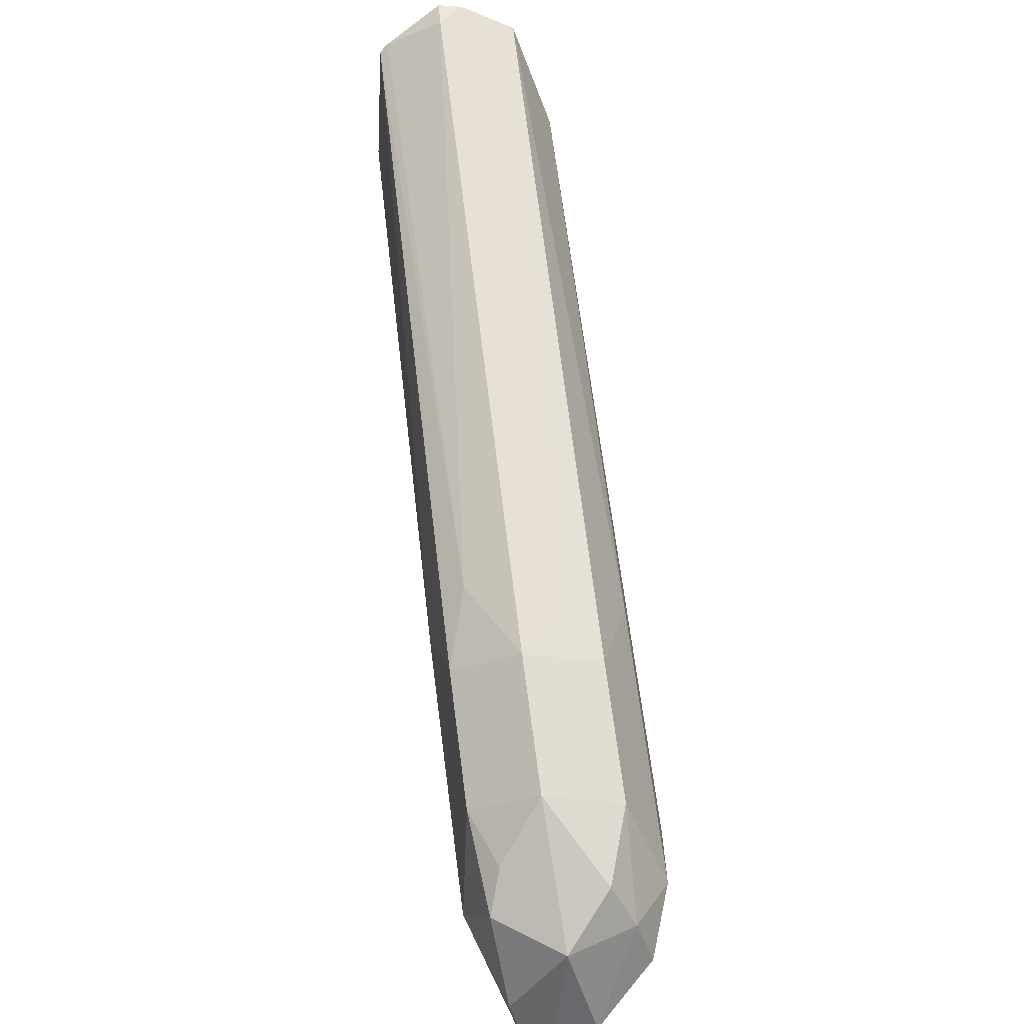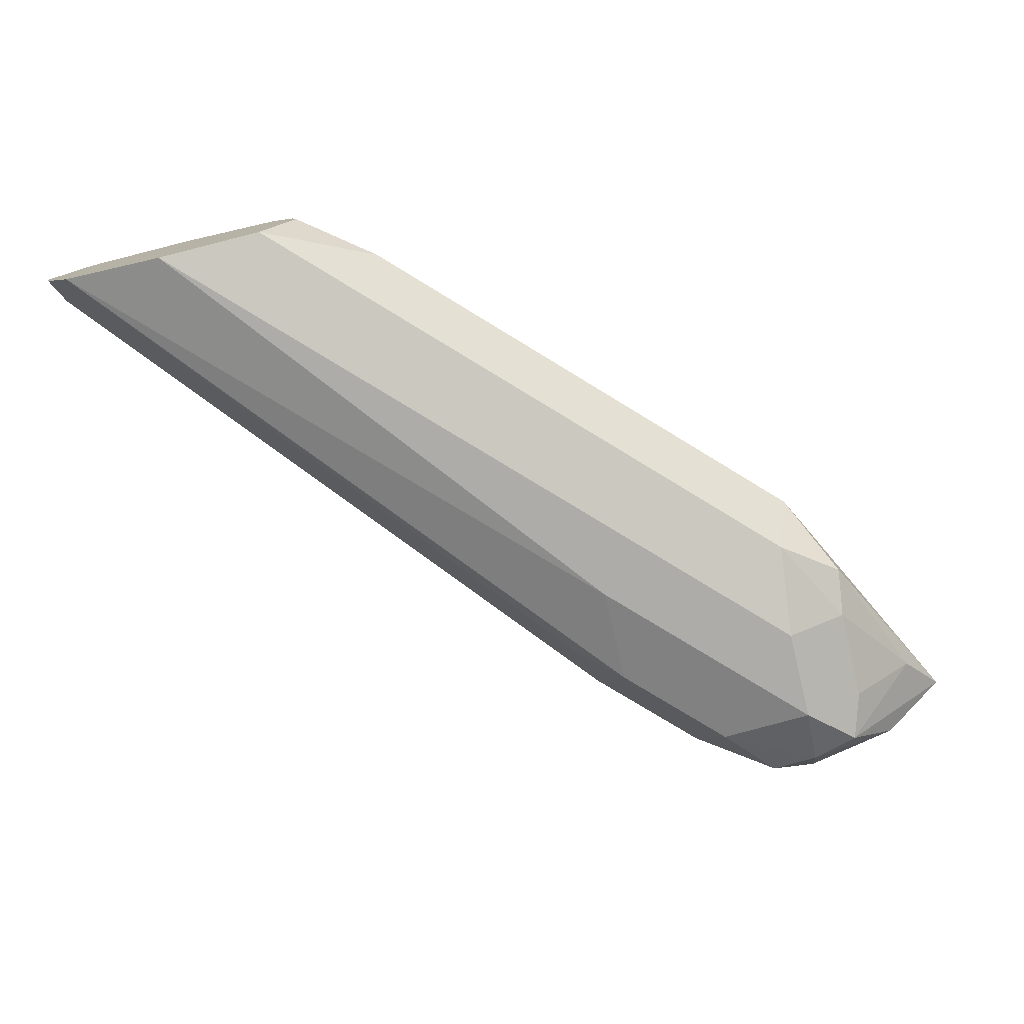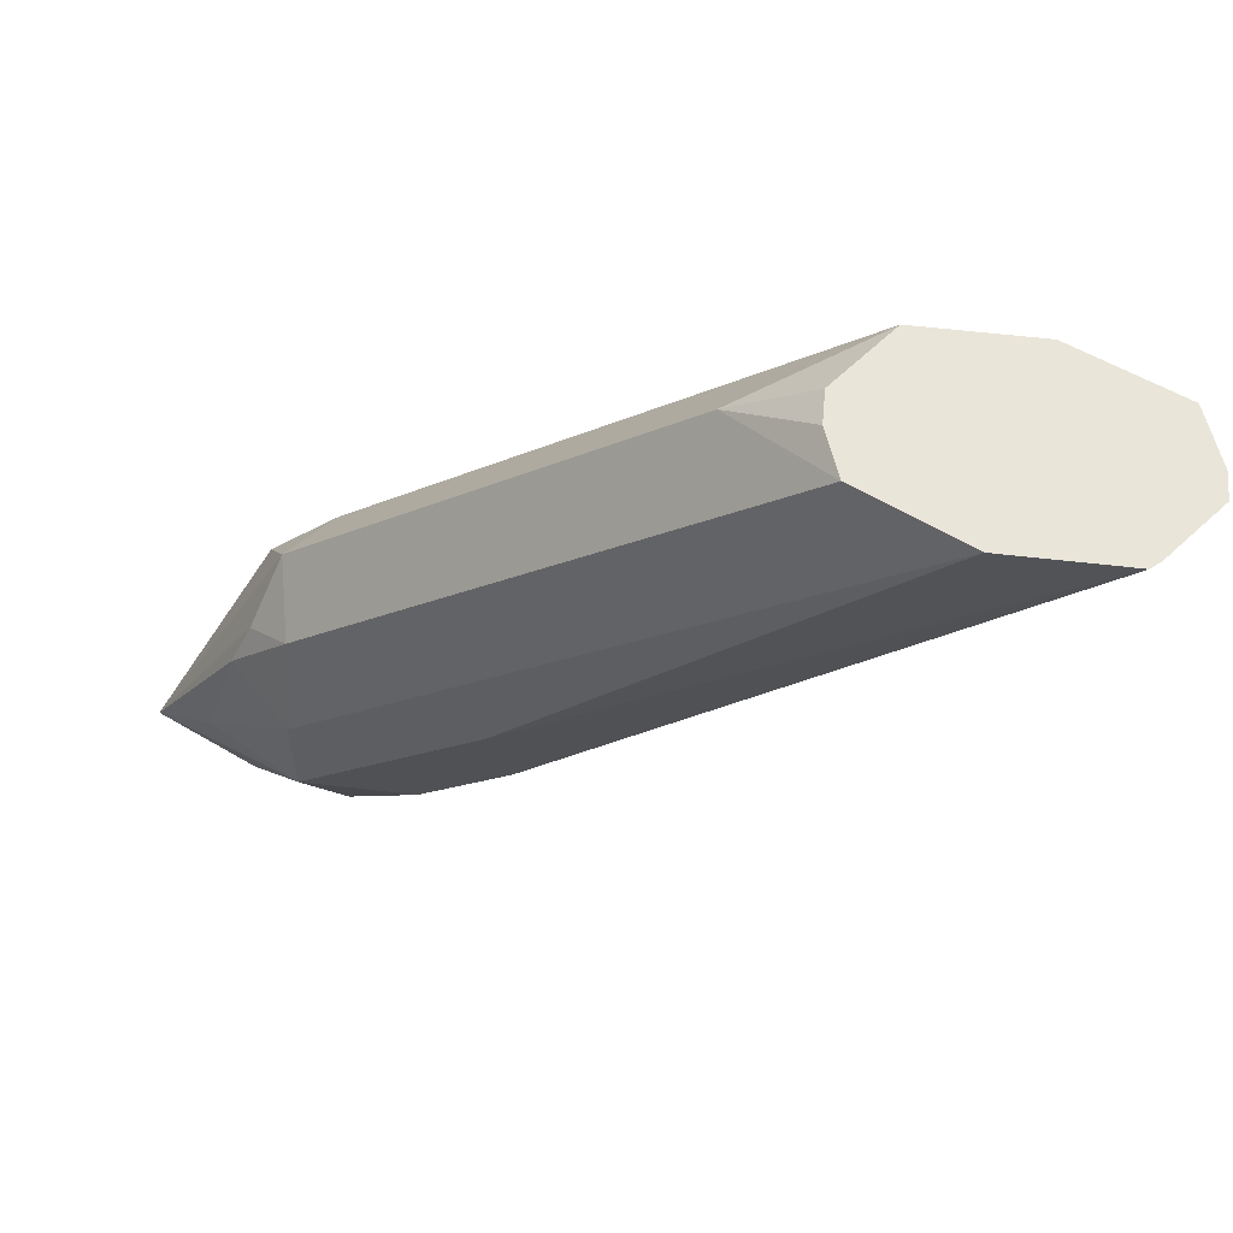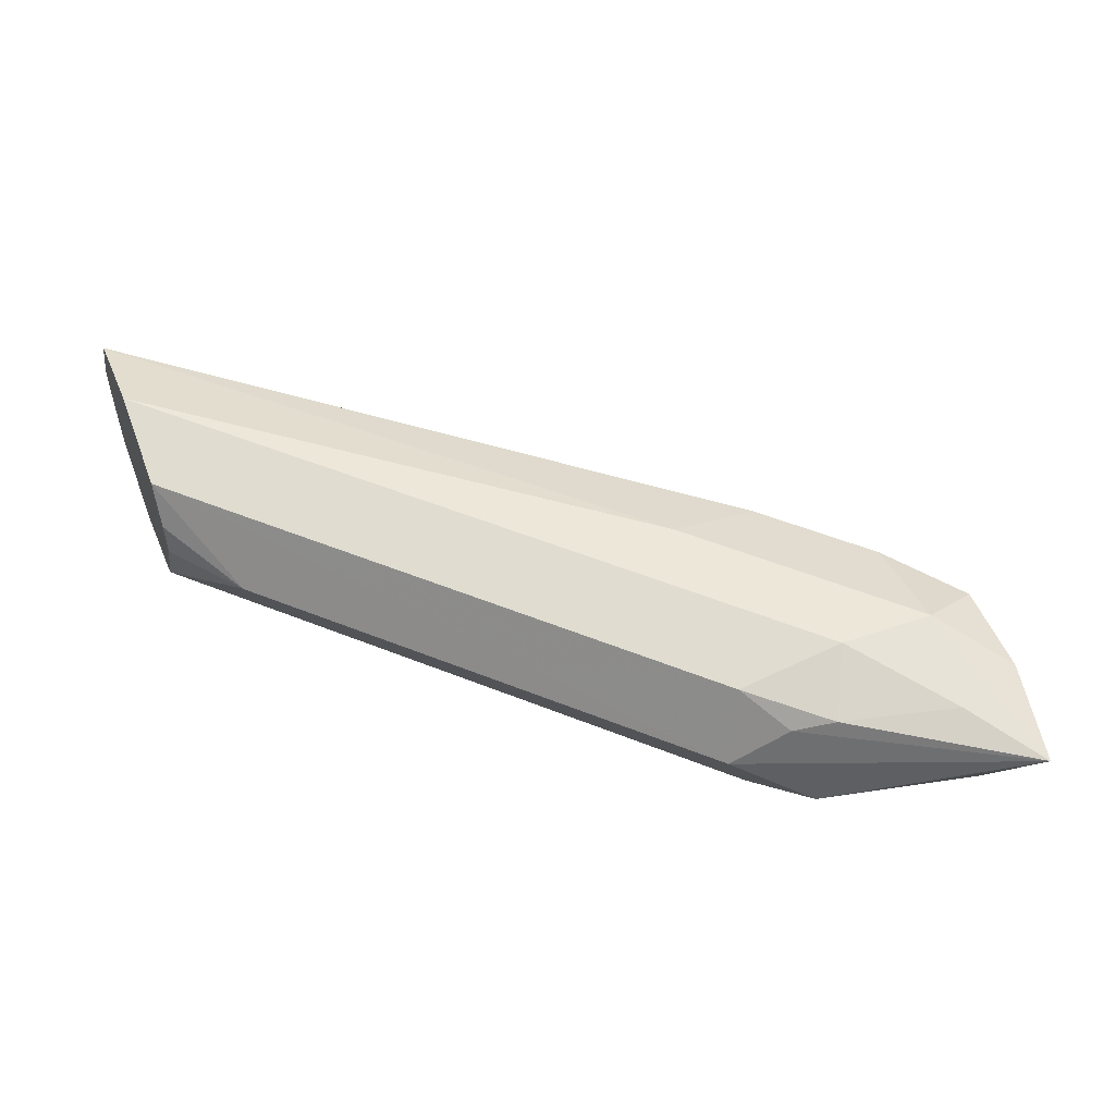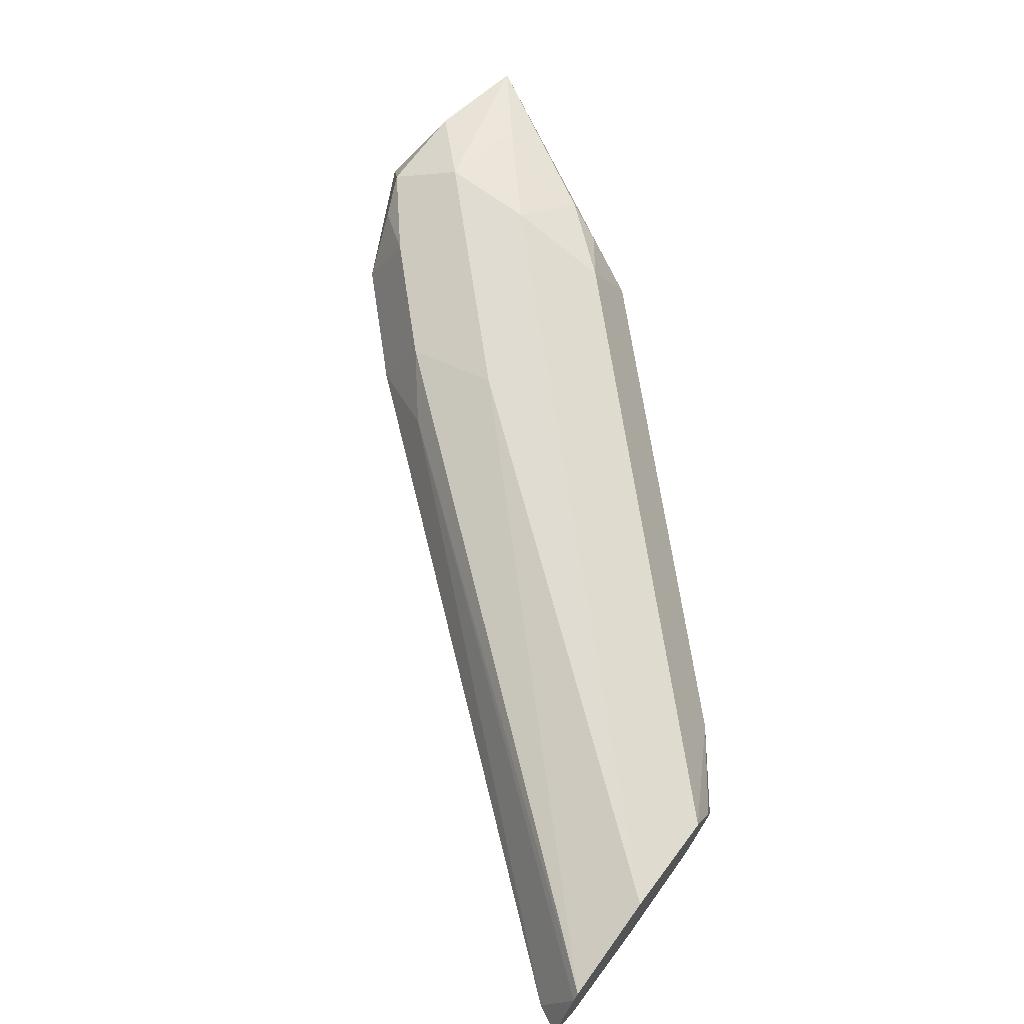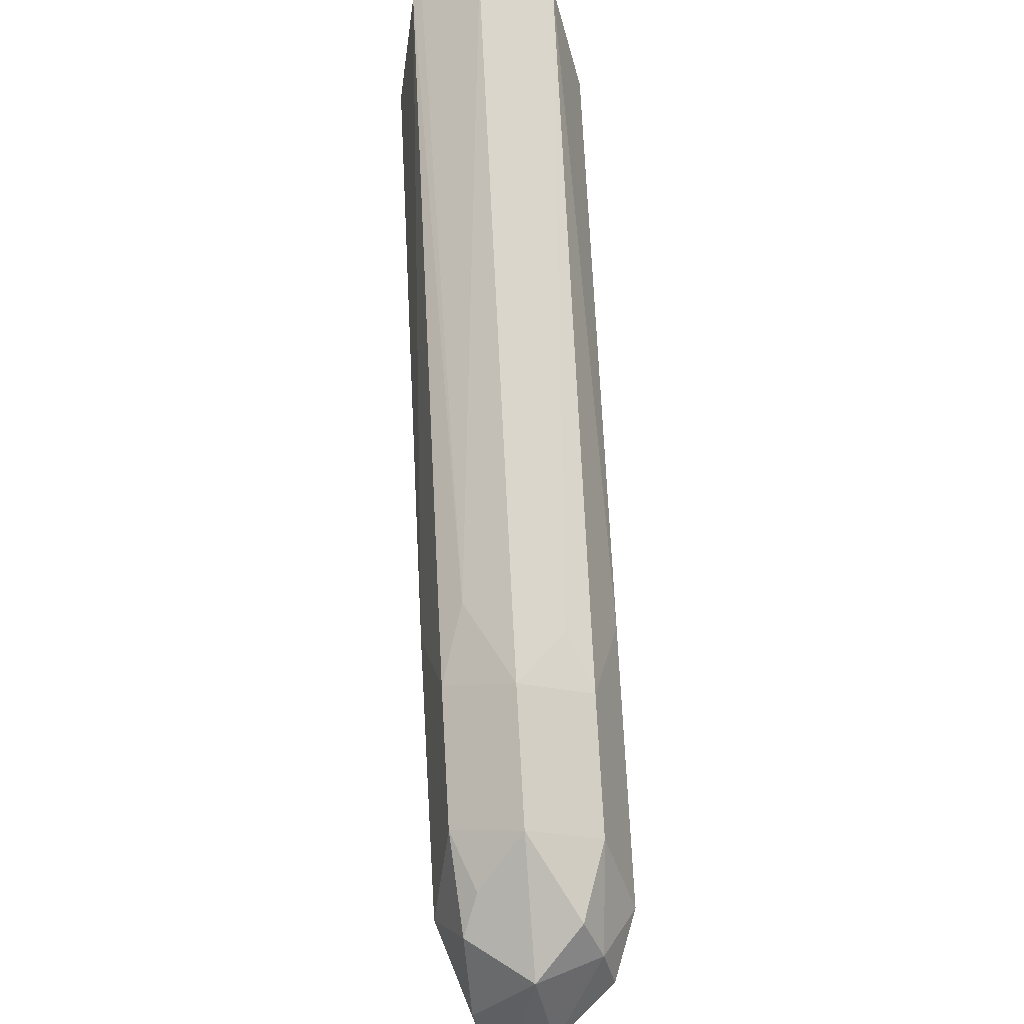
<metadata>
{"format":"obj","ext":"obj","renderer":"f3d","projection":"perspective","resolution":1024,"background":"white","views":[{"elev":-68.1,"azim":-79.7,"up":"+Z"},{"elev":-77.0,"azim":13.6,"up":"+Y"},{"elev":57.8,"azim":-160.5,"up":"+Z"},{"elev":49.8,"azim":69.1,"up":"+Y"},{"elev":69.3,"azim":-53.6,"up":"+Y"},{"elev":-58.8,"azim":-85.5,"up":"+Z"}]}
</metadata>
<code>
v -0.1672 0.3553 -0.2926
v -0.1742 0.3692 -0.2856
v -0.1533 0.3692 -0.2856
v -0.1306 0.3658 -0.2821
v -0.1463 0.3527 -0.2874
v -0.1672 0.3414 -0.2856
v -0.1777 0.3449 -0.2874
v -0.1951 0.3553 -0.2787
v -0.1829 0.3658 -0.2821
v -0.1907 0.371 -0.2717
v -0.1672 0.3762 -0.2717
v -0.1463 0.3553 -0.2508
v -0.1515 0.3449 -0.2403
v -0.1385 0.3553 -0.2717
v -0.1359 0.3605 -0.2821
v -0.1463 0.371 -0.2691
v -0.1533 0.3692 -0.2438
v -0.1568 0.3658 -0.2351
v -0.1603 0.3553 -0.2229
v -0.1568 0.3396 -0.2821
v -0.1672 0.3344 -0.2717
v -0.1881 0.3396 -0.2743
v -0.216 0.3553 -0.2578
v -0.2116 0.371 -0.2508
v -0.1672 0.3762 -0.2508
v -0.209 0.3762 -0.2299
v -0.1533 0.3414 -0.2508
v -0.1646 0.3396 -0.2299
v -0.1533 0.3414 -0.2717
v -0.1672 0.371 -0.2273
v -0.2682 0.371 -0.1263
v -0.2438 0.3553 -0.1393
v -0.1672 0.3344 -0.2508
v -0.209 0.3344 -0.2299
v -0.209 0.3396 -0.2534
v -0.2195 0.3449 -0.2456
v -0.3152 0.3391 -0.1263
v -0.3205 0.3553 -0.1324
v -0.2247 0.3658 -0.2403
v -0.3152 0.371 -0.1263
v -0.2299 0.3762 -0.1881
v -0.2717 0.3718 -0.1263
v -0.2917 0.3762 -0.1263
v -0.2682 0.3396 -0.1263
v -0.2717 0.3344 -0.1463
v -0.2299 0.3344 -0.1881
v -0.2625 0.3621 -0.1263
v -0.2608 0.3553 -0.1263
v -0.2679 0.3401 -0.1263
v -0.2917 0.3344 -0.1263
v -0.3222 0.3501 -0.1263
v -0.3235 0.3553 -0.1263
v -0.3167 0.3689 -0.1263
v -0.2717 0.3762 -0.1463
f 28 45 46
f 24 39 40
f 24 40 26
f 25 41 42
f 28 32 44
f 26 40 43
f 27 28 33
f 28 44 45
f 23 39 24
f 25 42 30
f 23 38 39
f 21 46 45
f 23 36 37
f 23 35 36
f 21 35 22
f 21 34 35
f 21 50 34
f 21 45 50
f 21 33 46
f 20 33 21
f 20 27 33
f 28 46 33
f 23 37 38
f 30 42 31
f 38 51 52
f 31 43 40
f 20 29 27
f 44 50 45
f 42 54 43
f 41 54 42
f 39 53 40
f 38 53 39
f 38 52 53
f 37 51 38
f 35 37 36
f 34 37 35
f 34 50 37
f 31 42 43
f 32 49 44
f 32 47 48
f 31 47 32
f 31 48 47
f 31 49 48
f 31 44 49
f 31 50 44
f 31 37 50
f 31 51 37
f 31 52 51
f 31 53 52
f 31 40 53
f 32 48 49
f 19 32 28
f 18 30 19
f 19 30 31
f 5 15 20
f 4 19 12
f 4 18 19
f 4 17 18
f 4 16 17
f 4 11 16
f 4 15 5
f 4 14 15
f 4 13 14
f 4 12 13
f 5 20 6
f 3 11 4
f 2 11 3
f 2 10 11
f 2 9 10
f 1 8 2
f 1 6 7
f 1 5 6
f 1 4 5
f 1 3 4
f 1 2 3
f 19 31 32
f 2 8 9
f 6 21 22
f 1 7 8
f 6 20 21
f 17 30 18
f 6 22 7
f 17 25 30
f 16 25 17
f 14 29 20
f 14 27 29
f 13 28 27
f 13 19 28
f 13 27 14
f 12 19 13
f 11 41 25
f 14 20 15
f 11 43 54
f 11 54 41
f 7 22 8
f 8 22 35
f 8 23 24
f 8 24 10
f 8 35 23
f 10 24 26
f 10 26 11
f 11 25 16
f 11 26 43
f 8 10 9

</code>
